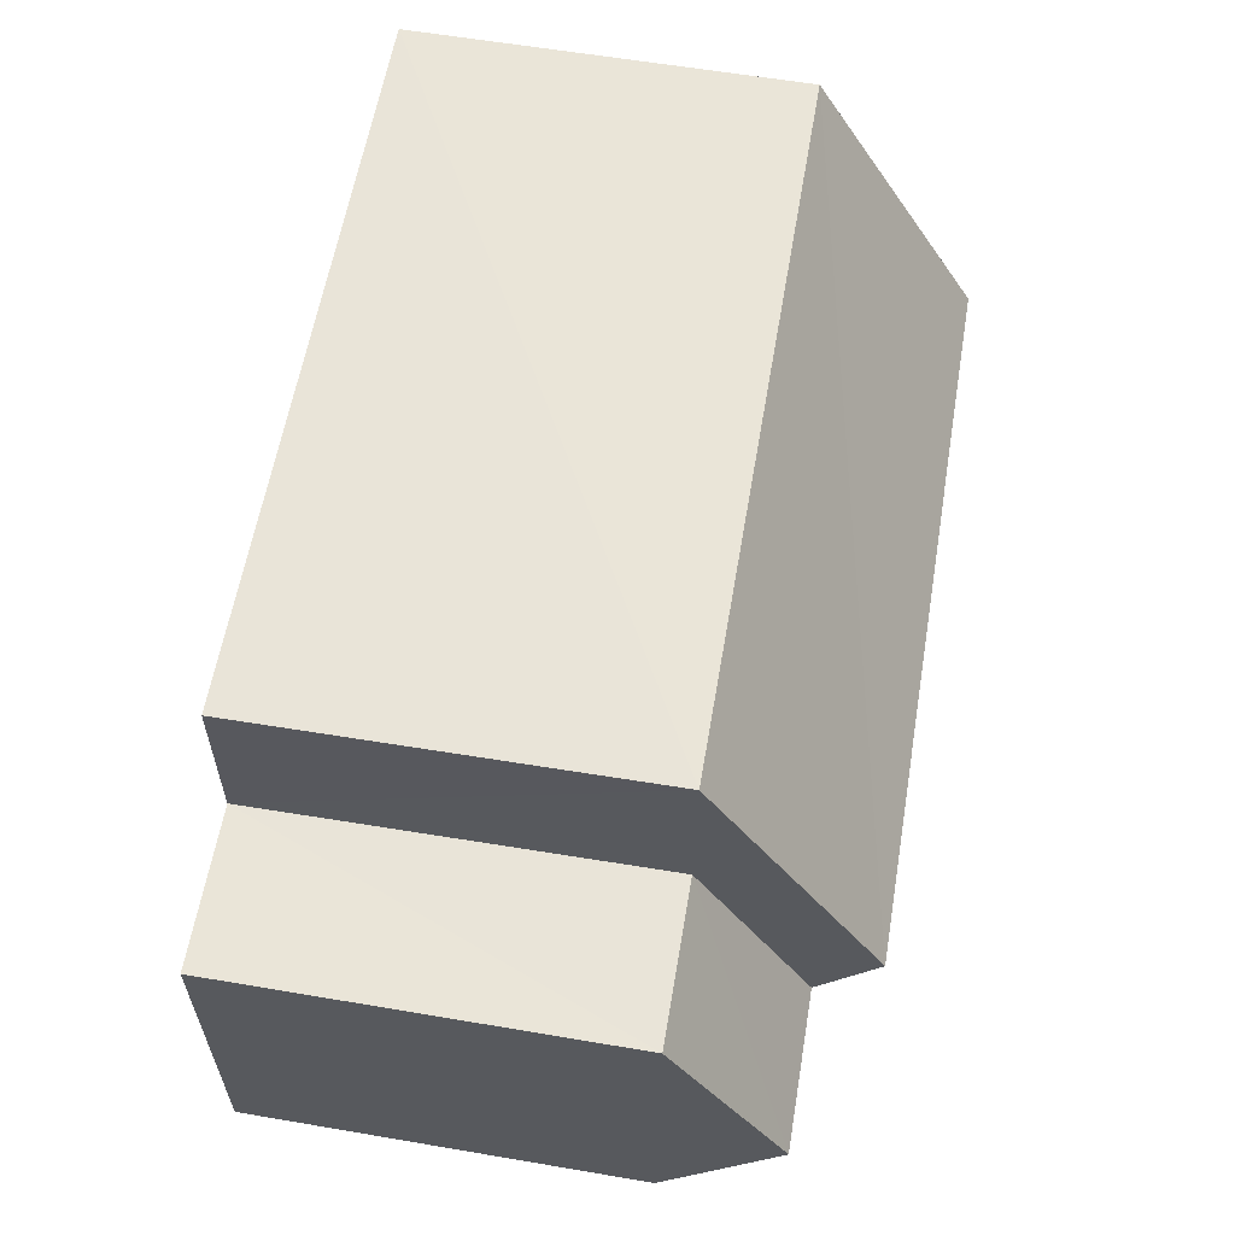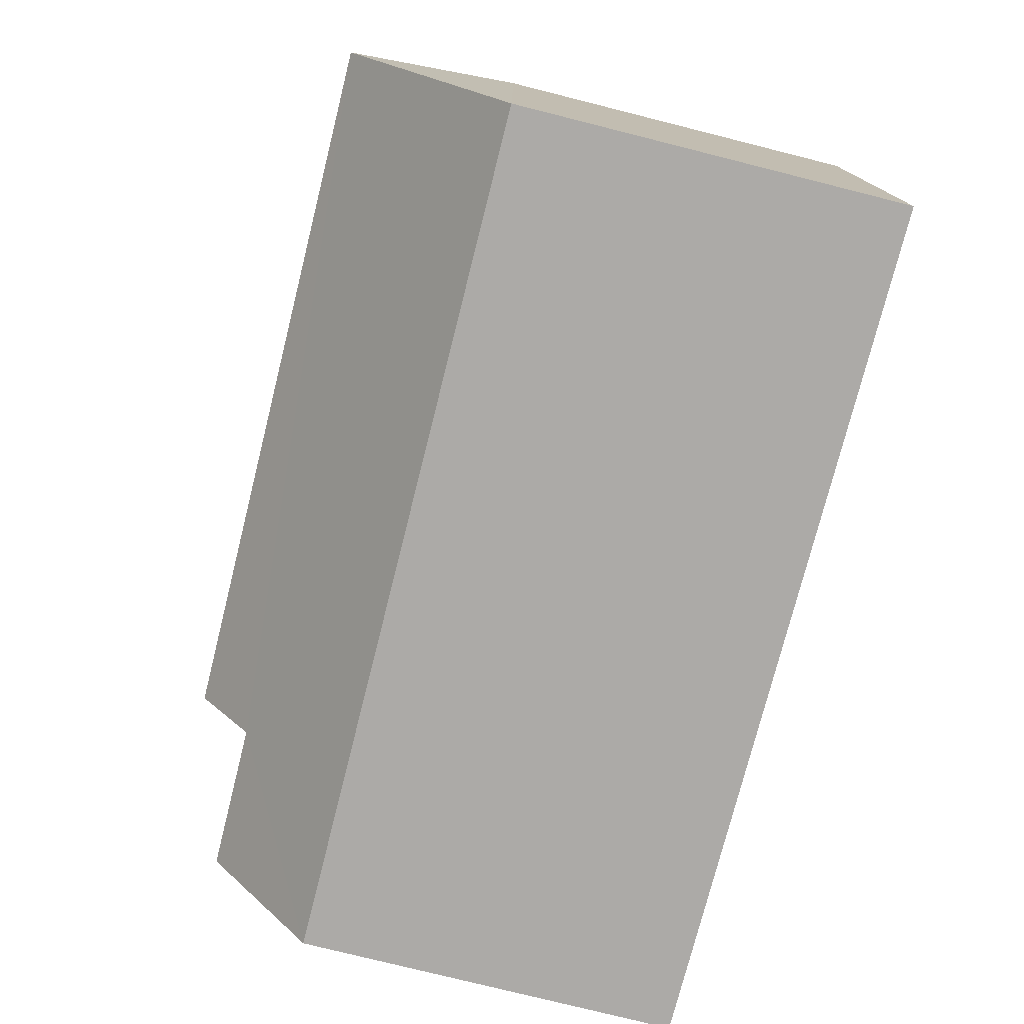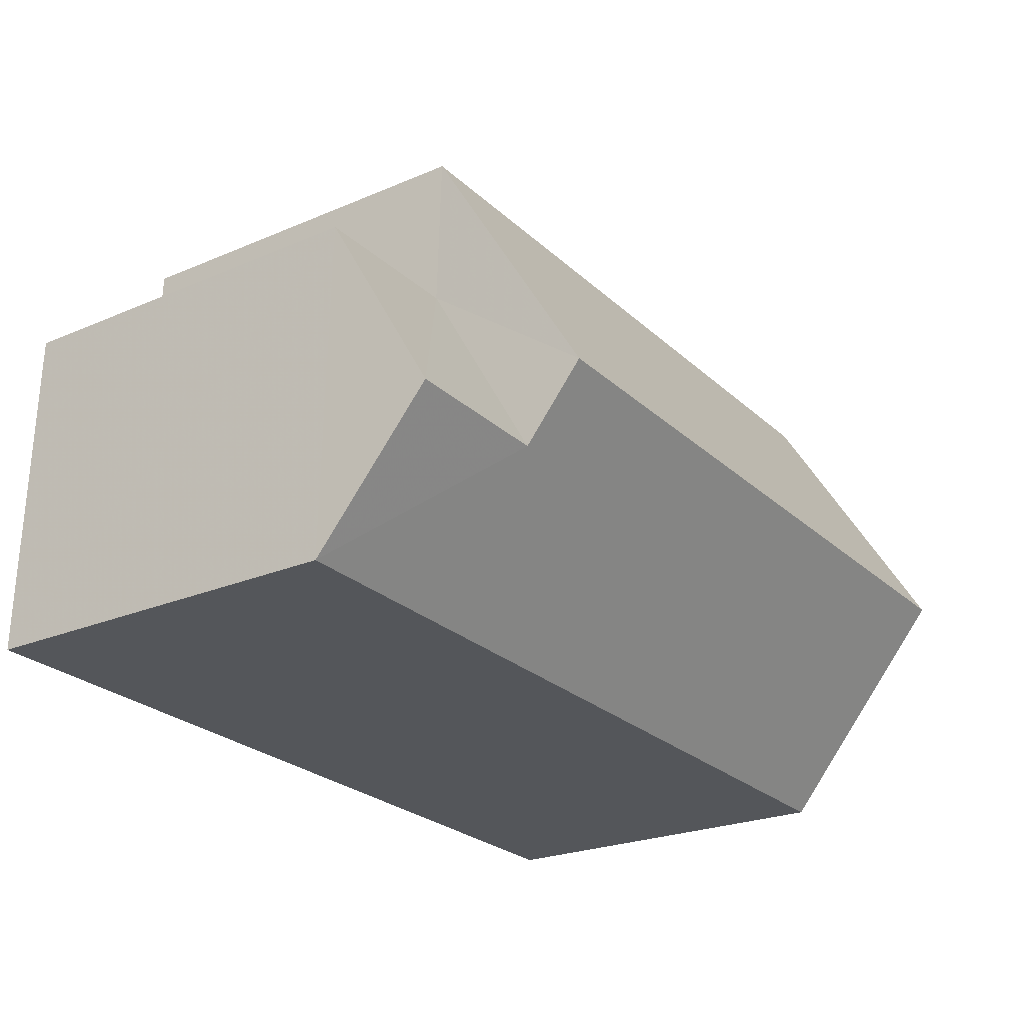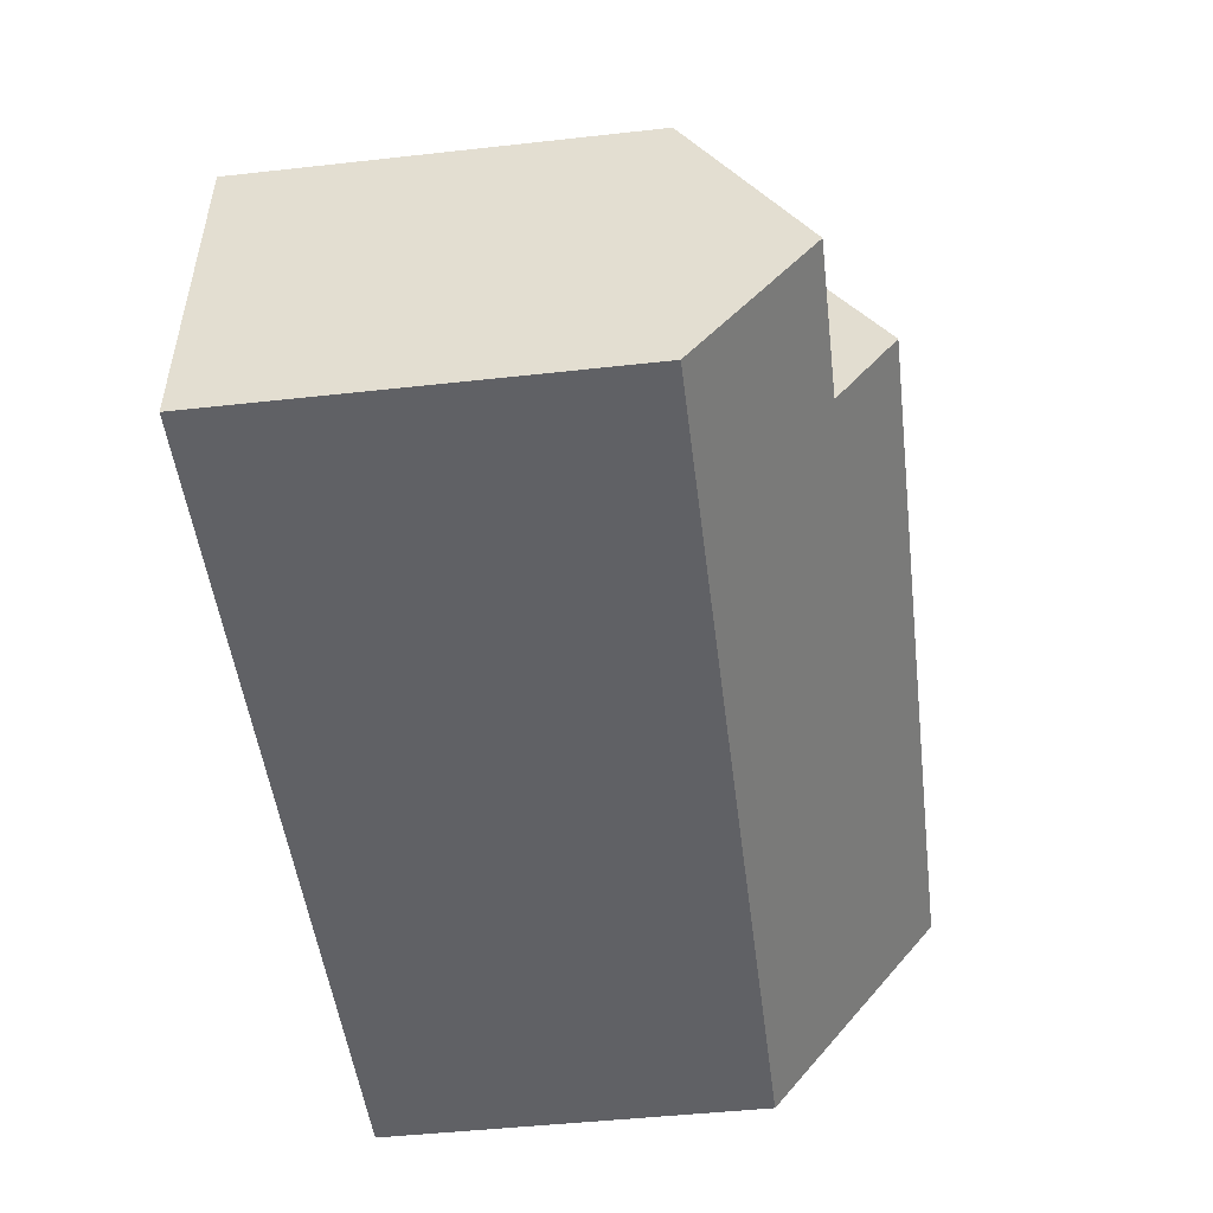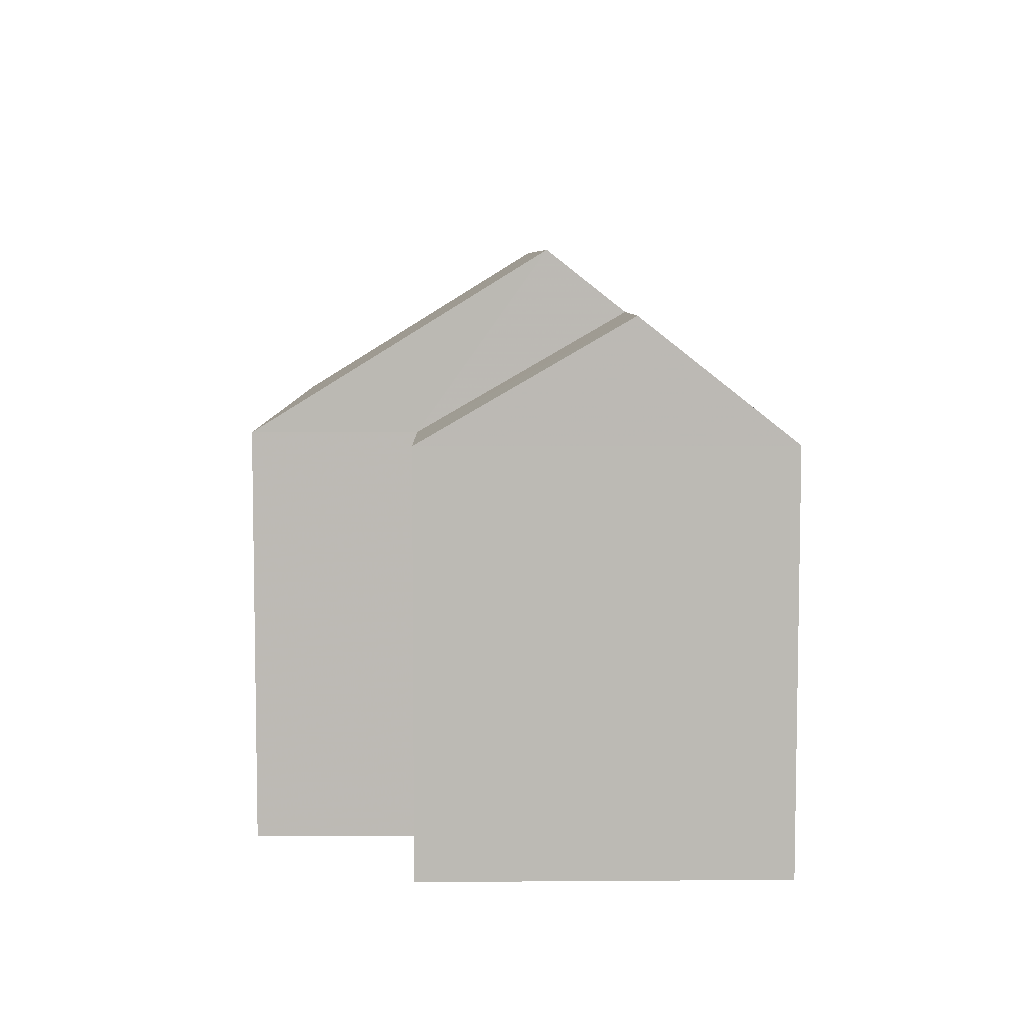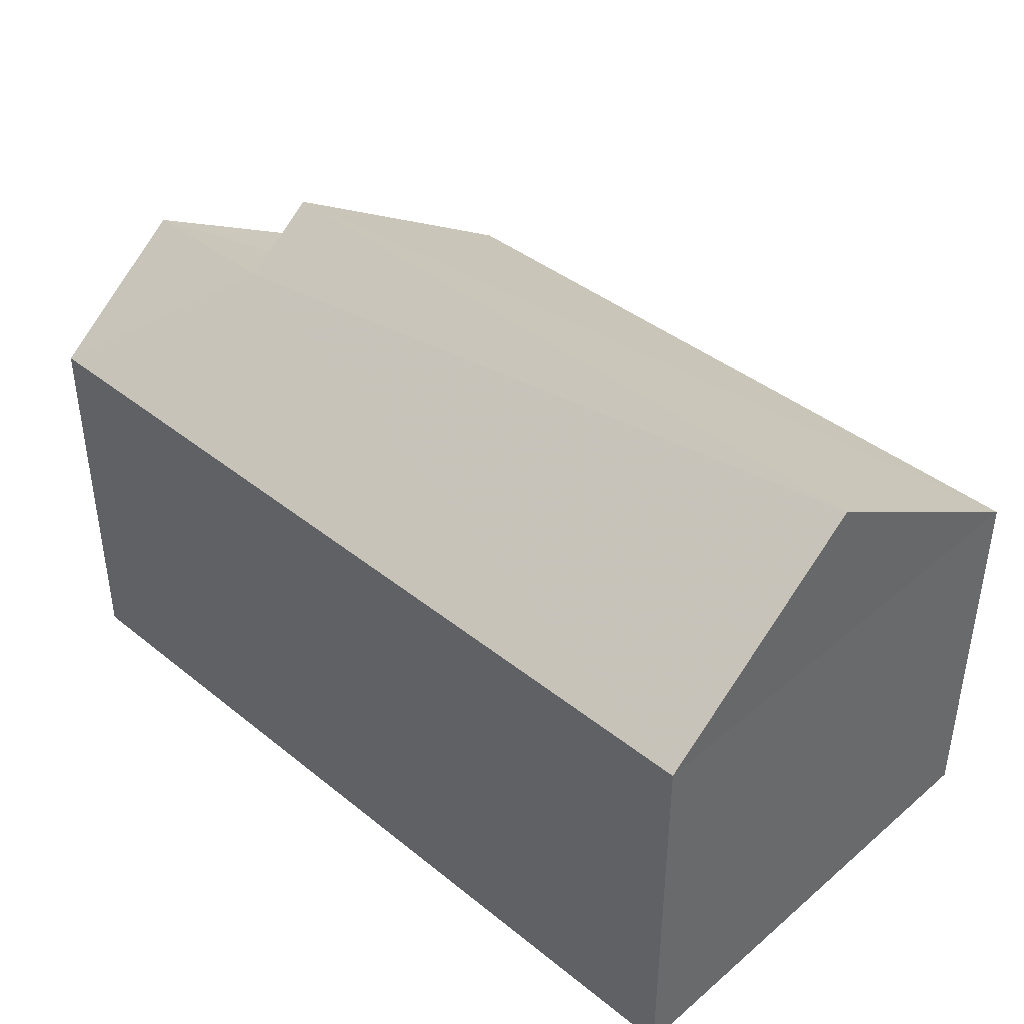
<metadata>
{"format":"obj","ext":"obj","renderer":"f3d","projection":"perspective","resolution":1024,"background":"white","views":[{"elev":61.6,"azim":-80.3,"up":"+Y"},{"elev":-77.8,"azim":75.9,"up":"+Y"},{"elev":-23.7,"azim":-54.4,"up":"+Y"},{"elev":-48.0,"azim":-82.9,"up":"+Y"},{"elev":6.8,"azim":-92.7,"up":"+Z"},{"elev":40.6,"azim":42.7,"up":"+Z"}]}
</metadata>
<code>
v -3.16e+05 4.06e+04 3.986
v -3.16e+05 4.06e+04 3.985
v -3.16e+05 4.059e+04 3.985
v -3.16e+05 4.059e+04 3.98
v -3.16e+05 4.06e+04 3.982
v -3.16e+05 4.06e+04 3.986
v -3.16e+05 4.06e+04 11.31
v -3.16e+05 4.06e+04 9.078
v -3.16e+05 4.06e+04 9.082
v -3.16e+05 4.06e+04 11.31
v -3.16e+05 4.059e+04 10.56
v -3.16e+05 4.059e+04 9.076
v -3.16e+05 4.059e+04 9.081
v -3.16e+05 4.06e+04 10.56
v -3.16e+05 4.06e+04 9.082
v -3.16e+05 4.06e+04 9.083
f 1 2 3
f 3 2 4
f 4 2 5
f 2 6 5
f 7 8 9
f 7 10 8
f 10 11 12
f 12 11 13
f 10 7 11
f 13 11 14
f 15 16 14
f 11 15 14
f 1 3 16
f 16 13 14
f 16 3 13
f 13 3 4
f 12 13 4
f 12 4 8
f 12 8 10
f 4 5 8
f 6 2 9
f 9 15 7
f 7 15 11
f 2 15 9
f 9 5 6
f 9 8 5
f 2 1 16
f 15 2 16

</code>
